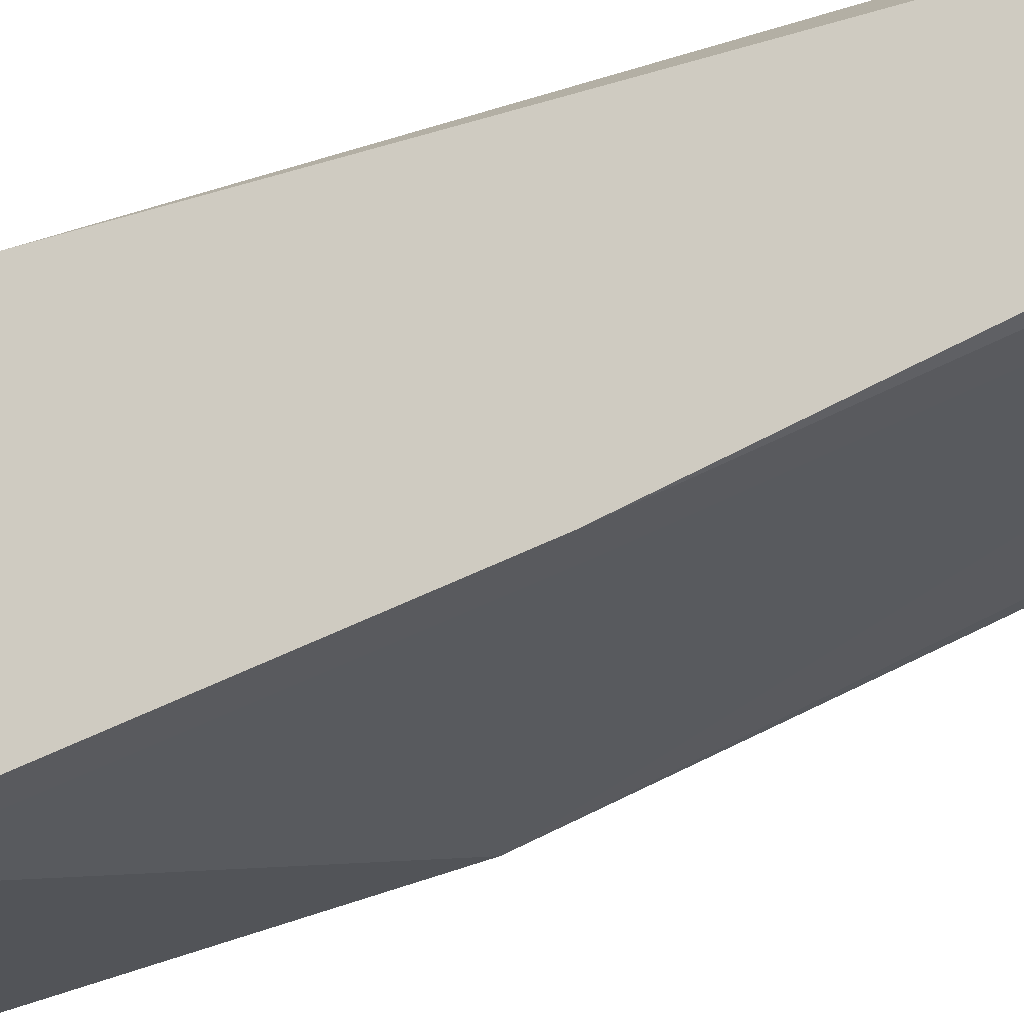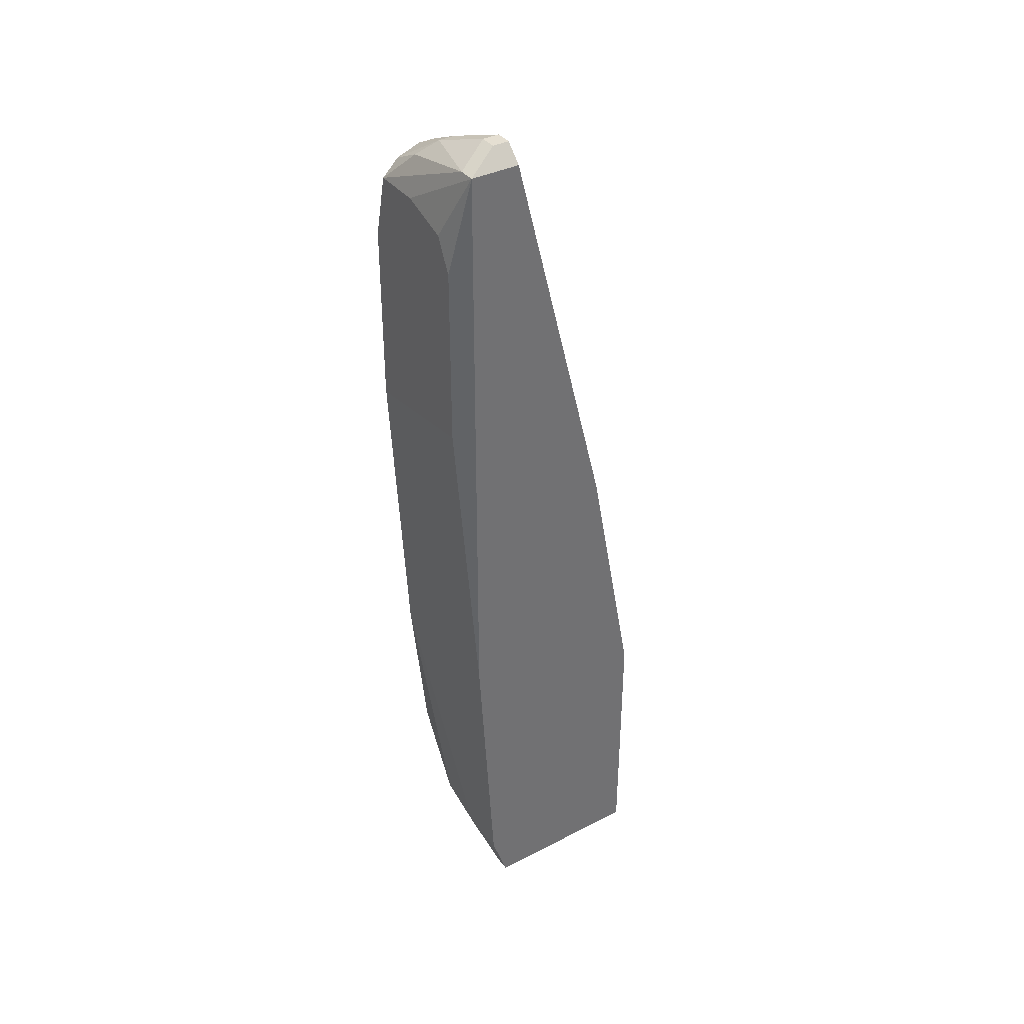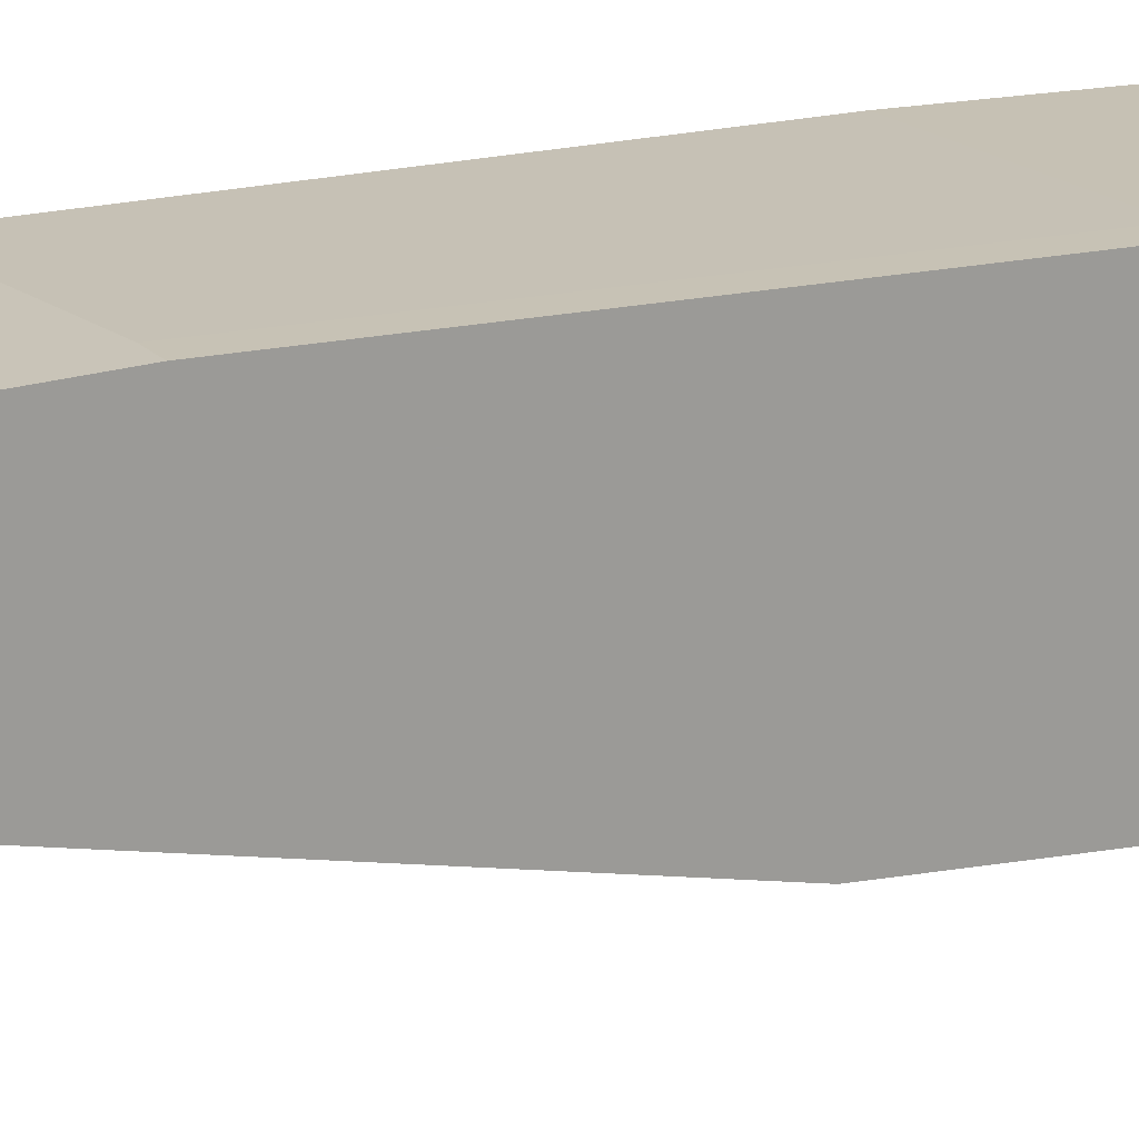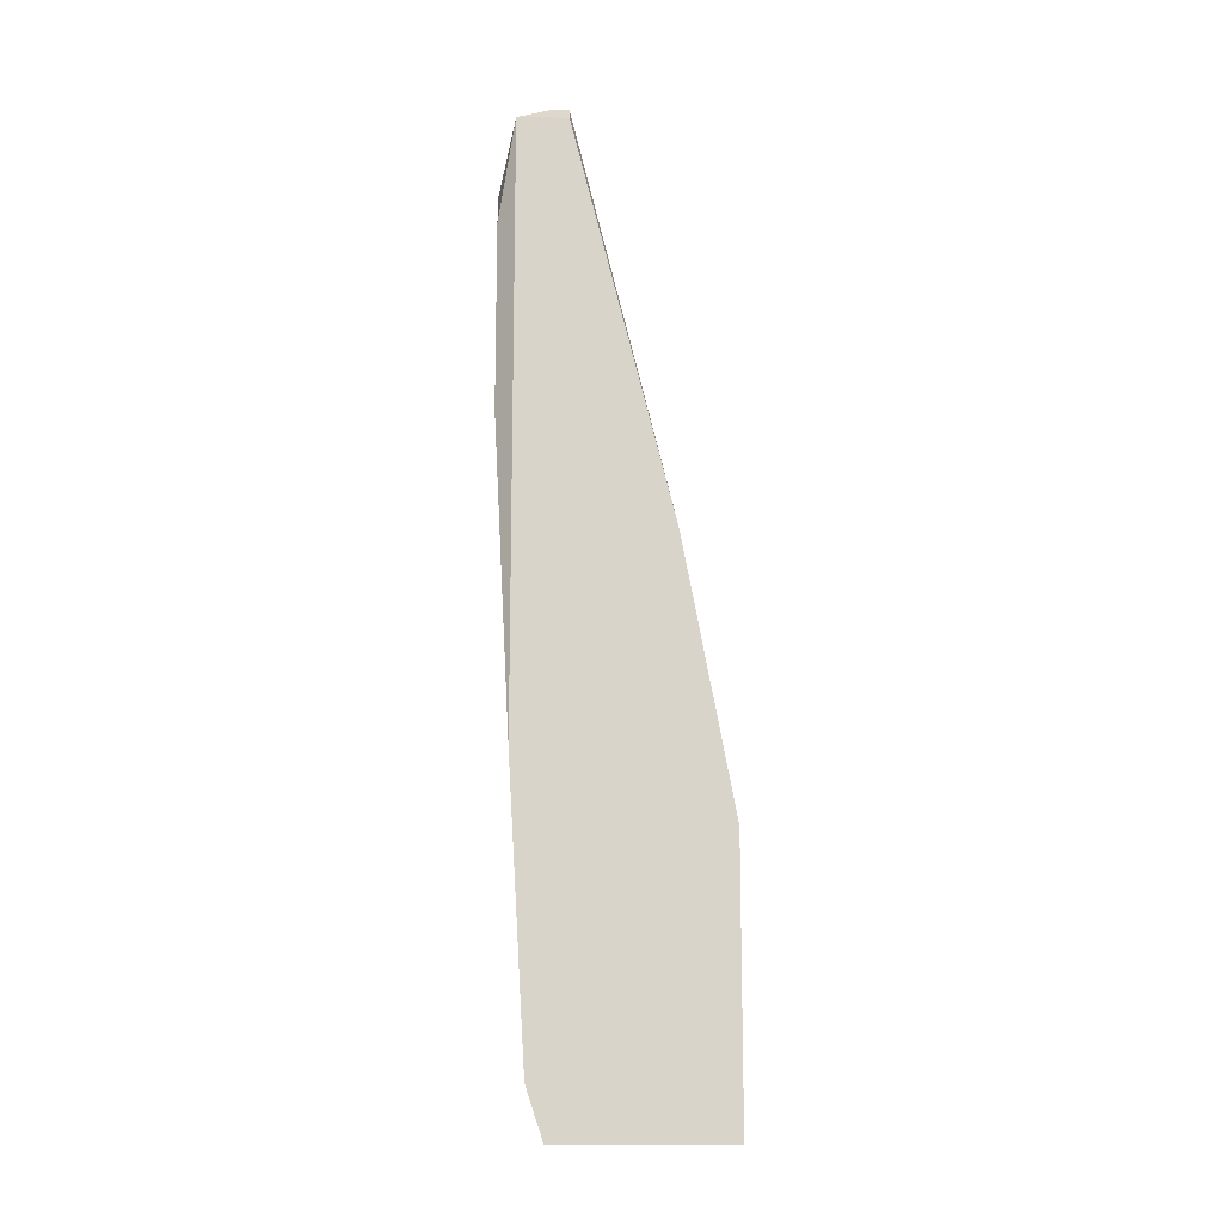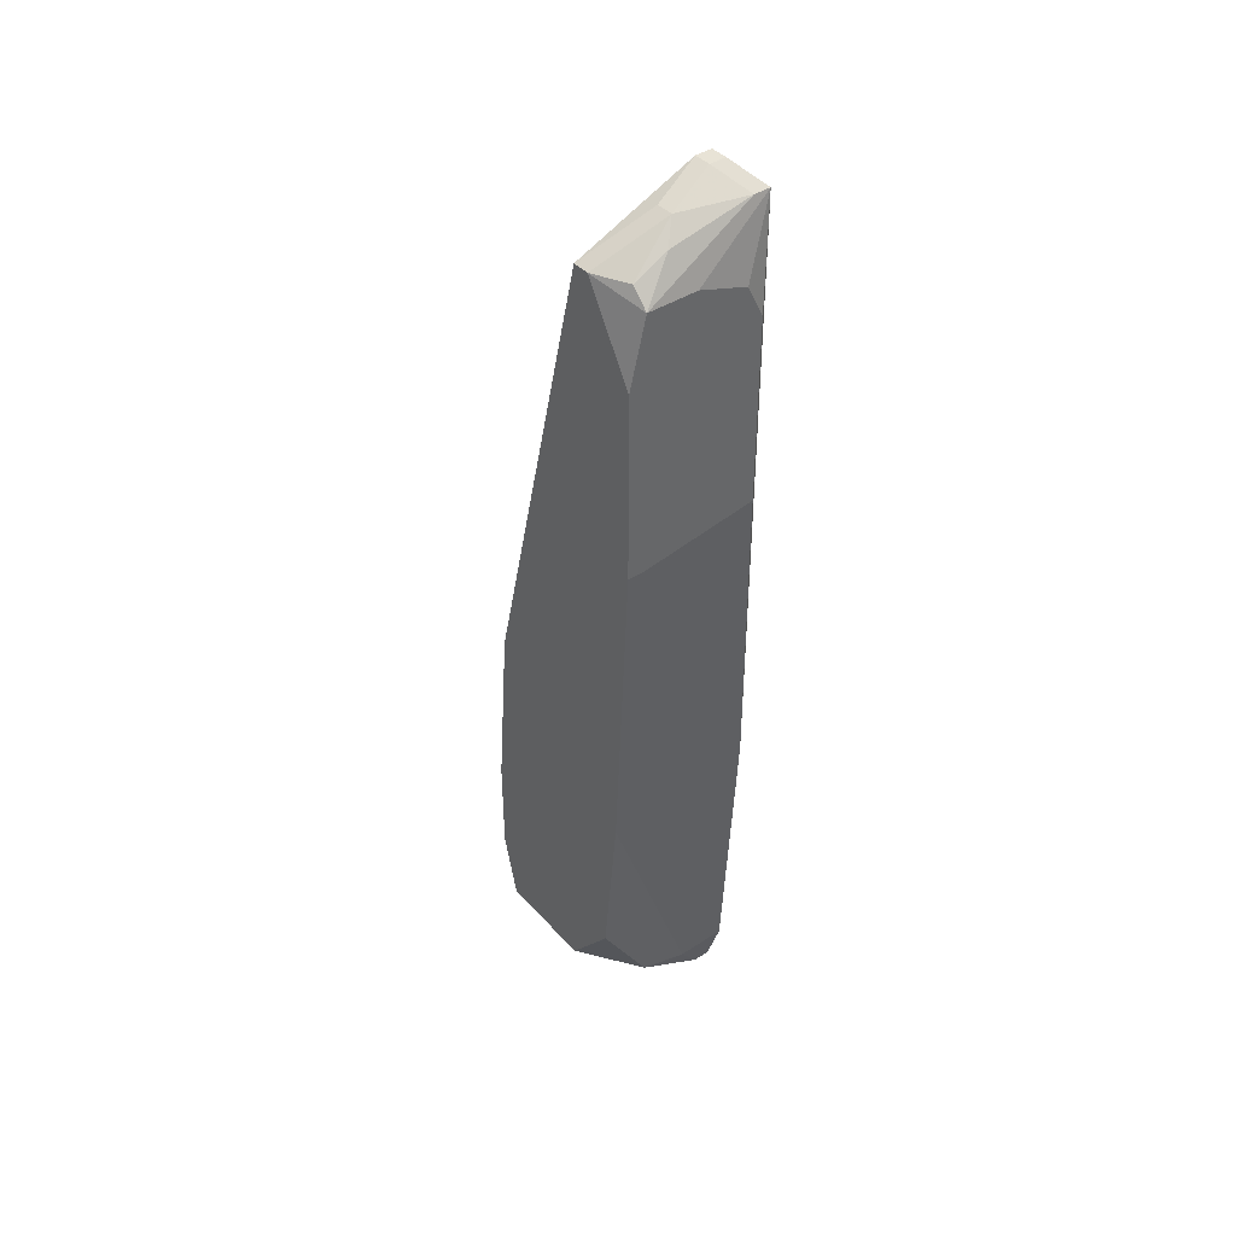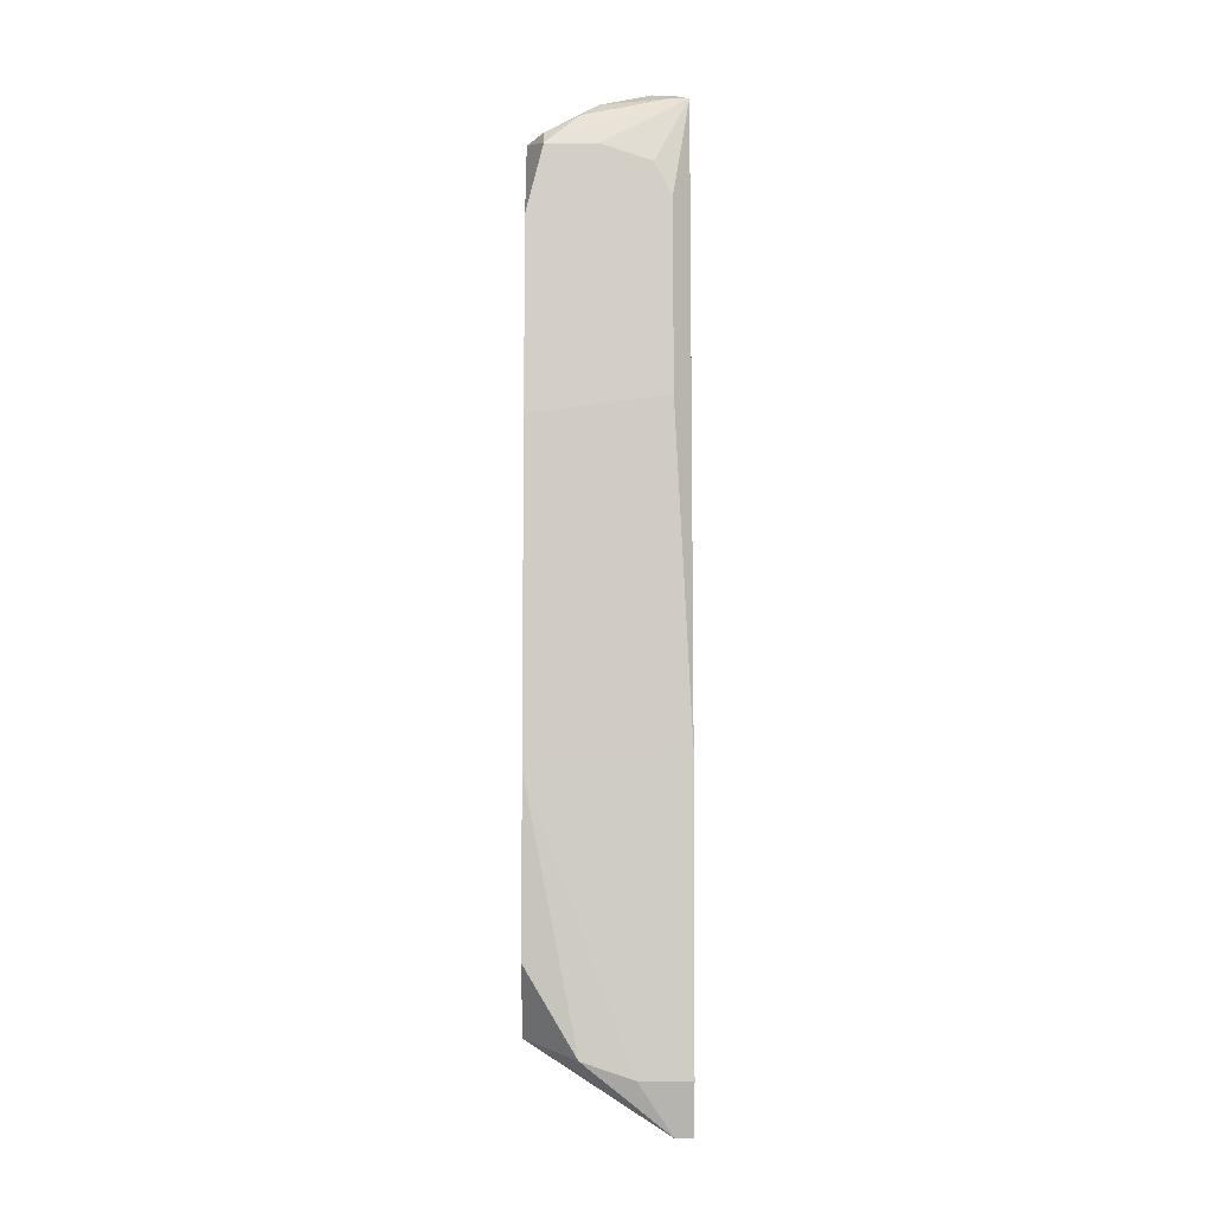
<metadata>
{"format":"obj","ext":"obj","renderer":"f3d","projection":"perspective","resolution":1024,"background":"white","views":[{"elev":-29.4,"azim":-63.4,"up":"+Y"},{"elev":37.4,"azim":-123.1,"up":"+Z"},{"elev":20.2,"azim":60.5,"up":"+Y"},{"elev":-13.9,"azim":-91.7,"up":"+Z"},{"elev":41.6,"azim":141.7,"up":"+Z"},{"elev":-8.7,"azim":179.2,"up":"+Z"}]}
</metadata>
<code>
v -0.008005 0.003649 0.006619
v -0.00745 0.003649 0.006619
v -0.003015 0.01086 0.03379
v -0.003569 0.01086 0.02769
v -0.003015 0.01086 0.02769
v -0.003569 0.0103 0.01715
v -0.003015 0.0103 0.01715
v -0.003015 0.009748 0.01161
v -0.003015 0.009193 0.03656
v -0.003015 0.008639 0.03656
v -0.003015 0.008084 0.009392
v -0.003015 0.004758 0.02104
v -0.003015 0.004758 0.009392
v -0.003015 0.004203 0.01494
v -0.003015 0.004203 0.01161
v -0.003569 0.01086 0.03601
v -0.003569 0.0103 0.03656
v -0.003569 0.008084 0.0349
v -0.005233 0.01086 0.03601
v -0.004678 0.0103 0.03712
v -0.004678 0.009748 0.008837
v -0.004678 0.004203 0.008837
v -0.005233 0.009748 0.03767
v -0.005233 0.009193 0.03767
v -0.006896 0.01086 0.03545
v -0.006341 0.009748 0.008283
v -0.00745 0.01086 0.03434
v -0.00745 0.01086 0.02824
v -0.008005 0.003649 0.01549
v -0.00745 0.003649 0.01549
v -0.00745 0.009193 0.03822
v -0.006896 0.009193 0.03822
v -0.006896 0.008639 0.03822
v -0.00745 0.008639 0.03822
v -0.008005 0.0103 0.03767
v -0.00745 0.0103 0.03767
v -0.008005 0.0103 0.01771
v -0.008005 0.009748 0.008283
v -0.008005 0.008639 0.03767
v -0.008005 0.009193 0.006619
v -0.00745 0.009193 0.006619
v -0.00745 0.005312 0.02436
v -0.008005 0.005312 0.02436
f 22 13 15
f 2 13 22
f 2 22 15
f 40 41 2
f 40 2 1
f 30 14 12
f 30 12 42
f 30 42 43
f 30 43 29
f 30 29 1
f 30 1 2
f 30 2 15
f 30 15 14
f 26 41 40
f 26 40 38
f 11 13 2
f 11 2 41
f 37 35 27
f 37 27 28
f 39 35 37
f 39 37 38
f 39 38 40
f 39 40 1
f 39 1 29
f 39 29 43
f 39 43 34
f 31 35 39
f 31 39 34
f 33 32 31
f 33 31 34
f 33 34 43
f 33 43 42
f 33 42 12
f 33 12 18
f 21 11 41
f 21 41 26
f 21 26 7
f 21 7 8
f 21 8 11
f 4 37 28
f 6 37 4
f 6 4 5
f 6 5 7
f 6 7 26
f 6 26 38
f 6 38 37
f 25 27 35
f 16 9 3
f 24 23 32
f 24 32 33
f 10 33 18
f 10 18 12
f 10 12 14
f 10 14 15
f 10 15 13
f 10 13 11
f 10 11 8
f 10 8 7
f 10 7 5
f 10 5 3
f 10 3 9
f 10 9 23
f 10 23 24
f 10 24 33
f 17 23 9
f 17 9 16
f 19 16 3
f 19 3 5
f 19 5 4
f 19 4 28
f 19 28 27
f 19 27 25
f 19 25 35
f 20 23 17
f 20 17 16
f 36 20 16
f 36 16 19
f 36 19 35
f 36 35 31
f 36 31 32
f 36 32 23
f 36 23 20

</code>
